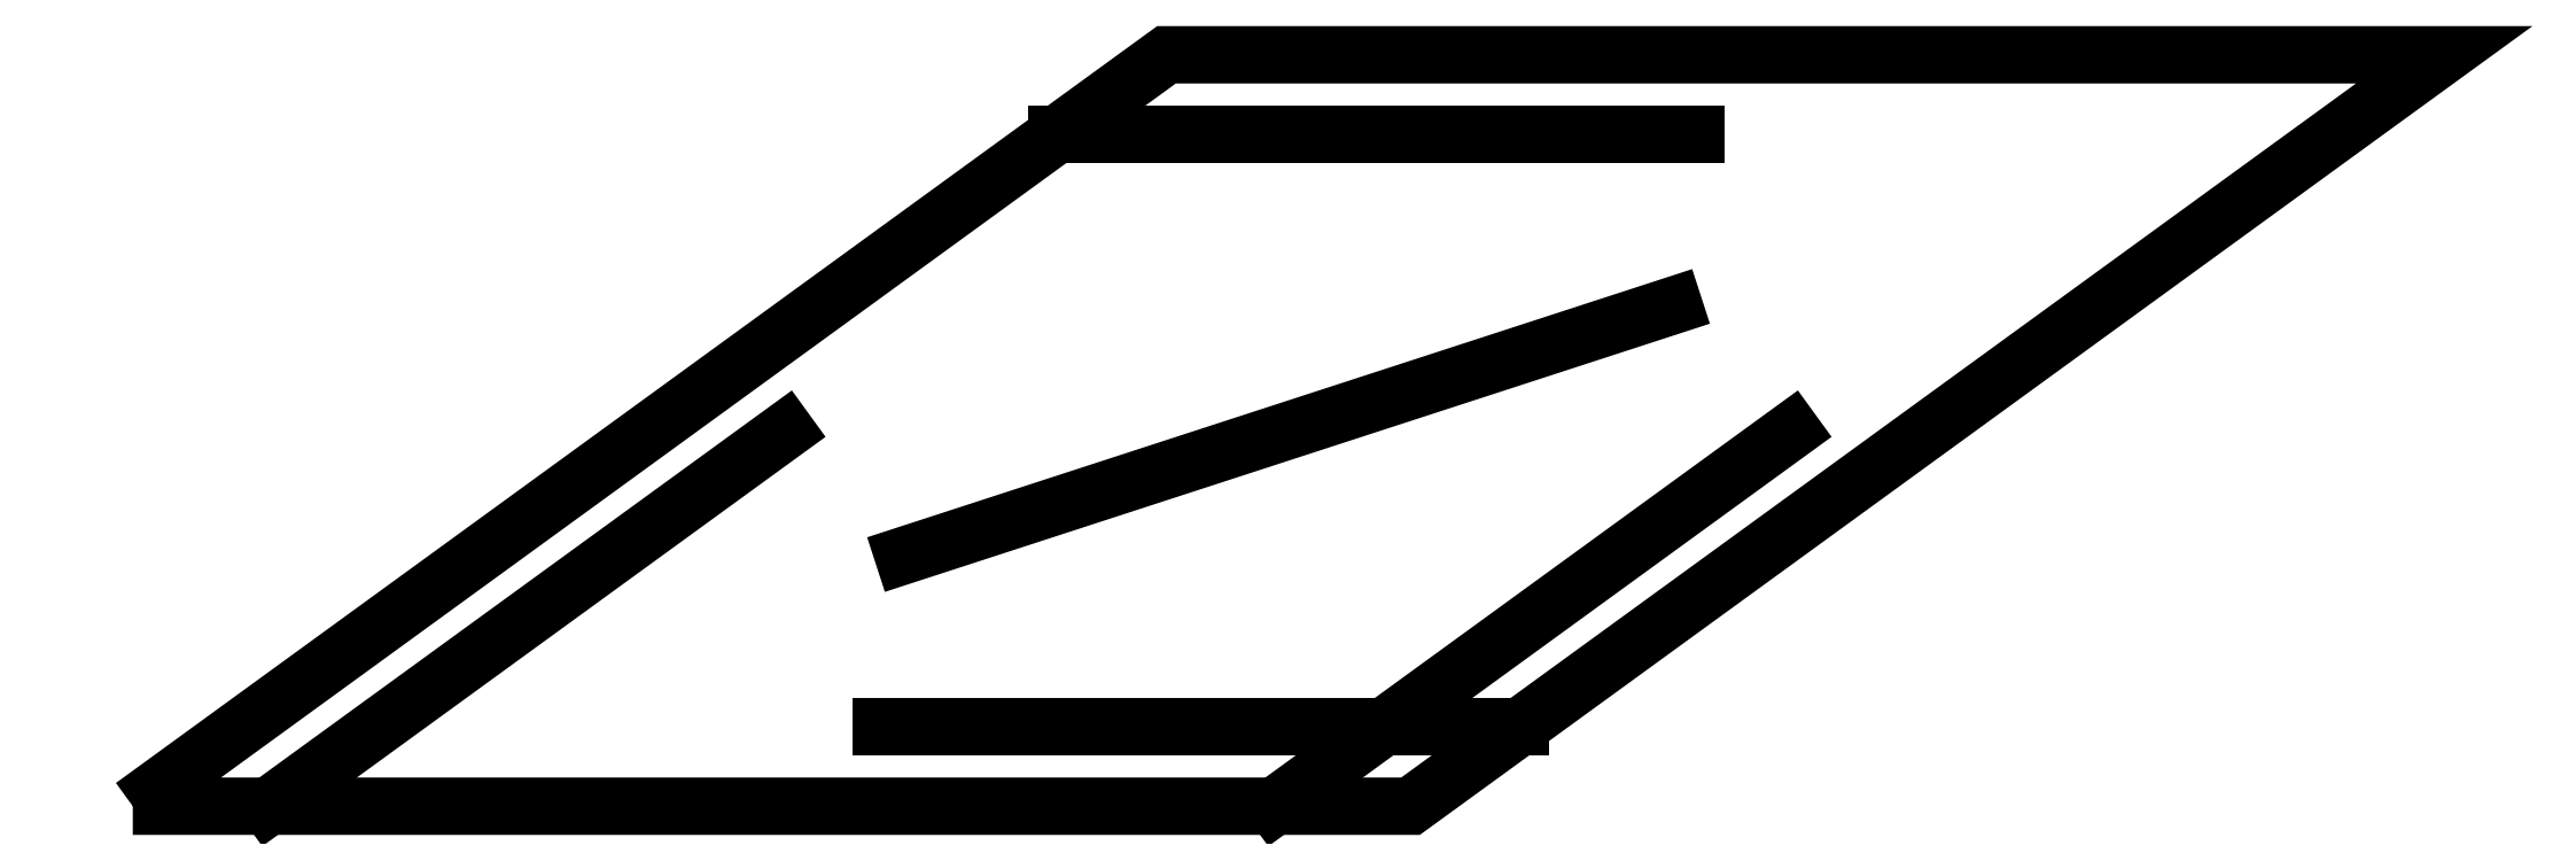
<metadata>
{"format":"dxf","ext":"dxf","renderer":"ezdxf+matplotlib","layout":"modelspace","background":"white","min_lineweight":24,"dpi":150}
</metadata>
<code>
0
SECTION
2
ENTITIES
0
POLYLINE
8
s001-#def-active-grp
10
0
20
0
30
0
70
    0
0
VERTEX
8
s001-#def-active-grp
10
-51.78
20
-7.599
30
0
0
VERTEX
8
s001-#def-active-grp
10
-11.78
20
-7.599
30
0
0
VERTEX
8
s001-#def-active-grp
10
20.58
20
15.91
30
0
0
VERTEX
8
s001-#def-active-grp
10
-19.42
20
15.91
30
0
0
VERTEX
8
s001-#def-active-grp
10
-51.78
20
-7.599
30
0
0
SEQEND
8
s001-#def-active-grp
0
LINE
8
s001-#def-active-grp
10
-47.53
20
-7.599
11
-31.35
21
4.157
0
LINE
8
s001-#def-active-grp
10
-22.86
20
13.41
11
-2.865
21
13.41
0
LINE
8
s001-#def-active-grp
10
-16.04
20
-7.599
11
0.1428
21
4.157
0
LINE
8
s001-#def-active-grp
10
-28.34
20
-5.099
11
-8.343
21
-5.099
0
LINE
8
s001-#def-active-grp
10
-27.66
20
0.2383
11
-3.544
21
8.075
0
DIMENSION
8
dimensions
10
-51.78
20
-7.599
30
-5.835
11
-61.71
21
-10.82
31
-5.835
70
   34
1
36°
71
    5
3
STANDARD
53
0
210
0
220
0
230
1
42
0.6283
13
-51.78
23
-7.599
33
-5.835
14
-11.78
24
-7.599
34
-5.835
15
-19.42
25
15.91
35
-5.835
16
-61.71
26
-10.82
36
-5.835
0
DIMENSION
8
dimensions
10
0.8278
20
20.8
30
-5.933
11
0.8278
21
20.8
31
-5.933
70
   33
1
40
71
    5
3
STANDARD
53
0
210
0
220
0
230
1
42
40
13
-19.42
23
15.91
33
-5.835
14
20.58
24
15.91
34
-5.835
0
DIMENSION
8
dimensions
10
-33.02
20
4.699
30
-5.835
11
-33.02
21
4.699
31
-5.835
70
   32
1
2.5
71
    5
3
STANDARD
53
0
210
0
220
0
230
1
42
2.5
13
-31.35
23
4.157
33
-5.835
14
-33.66
24
5.572
34
-5.835
50
126
0
DIMENSION
8
dimensions
10
2.896
20
14.6
30
-5.835
11
2.896
21
14.6
31
-5.835
70
   32
1
2.5
71
    5
3
STANDARD
53
0
210
0
220
0
230
1
42
2.5
13
-2.865
23
13.41
33
-5.835
14
2.896
24
15.91
34
-5.835
50
90
0
DIMENSION
8
dimensions
10
2.284
20
4.351
30
-5.835
11
2.284
21
4.351
31
-5.835
70
   32
1
2.5
71
    5
3
STANDARD
53
0
210
0
220
0
230
1
42
2.5
13
0.1428
23
4.157
33
-5.835
14
3.106
24
3.22
34
-5.835
50
-54
0
DIMENSION
8
dimensions
10
-28.34
20
-6.349
30
-5.835
11
-28.34
21
-6.349
31
-5.835
70
   32
1
2.5
71
    5
3
STANDARD
53
0
210
0
220
0
230
1
42
2.5
13
-28.34
23
-5.099
33
-5.835
14
-28.34
24
-7.599
34
-5.835
50
270
0
DIMENSION
8
dimensions
10
-27.76
20
2.623
30
-5.835
11
-27.76
21
2.623
31
-5.835
70
   33
1
4
71
    5
3
STANDARD
53
0
210
0
220
0
230
1
42
4
13
-31.35
23
4.157
33
-5.835
14
-28.11
24
6.508
34
-5.835
0
DIMENSION
8
dimensions
10
-31
20
0.2719
30
-5.835
11
-31
21
0.2719
31
-5.835
70
   33
1
4
71
    5
3
STANDARD
53
0
210
0
220
0
230
1
42
4
13
-34.59
23
1.806
33
-5.835
14
-31.35
24
4.157
34
-5.835
0
DIMENSION
8
dimensions
10
-30.34
20
-1.75
30
-5.835
11
-30.34
21
-1.75
31
-5.835
70
   33
1
4
71
    5
3
STANDARD
53
0
210
0
220
0
230
1
42
4
13
-28.34
23
-5.099
33
-5.835
14
-32.34
24
-5.099
34
-5.835
0
DIMENSION
8
dimensions
10
-25.87
20
-2.554
30
-5.835
11
-25.87
21
-2.554
31
-5.835
70
   33
1
4
71
    5
3
STANDARD
53
0
210
0
220
0
230
1
42
4
13
-28.34
23
-5.099
33
-5.835
14
-24.34
24
-5.099
34
-5.835
0
DIMENSION
8
dimensions
10
-3.444
20
5.691
30
-5.835
11
-3.444
21
5.691
31
-5.835
70
   33
1
4
71
    5
3
STANDARD
53
0
210
0
220
0
230
1
42
4
13
0.1428
23
4.157
33
-5.835
14
-3.093
24
1.806
34
-5.835
0
DIMENSION
8
dimensions
10
-0.3564
20
7.981
30
-5.835
11
-0.3564
21
7.981
31
-5.835
70
   33
1
4
71
    5
3
STANDARD
53
0
210
0
220
0
230
1
42
4
13
0.1428
23
4.157
33
-5.835
14
3.379
24
6.508
34
-5.835
0
DIMENSION
8
dimensions
10
-0.9985
20
12.01
30
-5.835
11
-0.9985
21
12.01
31
-5.835
70
   33
1
4
71
    5
3
STANDARD
53
0
210
0
220
0
230
1
42
4
13
-2.865
23
13.41
33
-5.835
14
1.135
24
13.41
34
-5.835
0
DIMENSION
8
dimensions
10
-5.802
20
11.94
30
-5.835
11
-5.802
21
11.94
31
-5.835
70
   33
1
4
71
    5
3
STANDARD
53
0
210
0
220
0
230
1
42
4
13
-2.865
23
13.41
33
-5.835
14
-6.865
24
13.41
34
-5.835
0
ENDSEC
0
EOF

</code>
